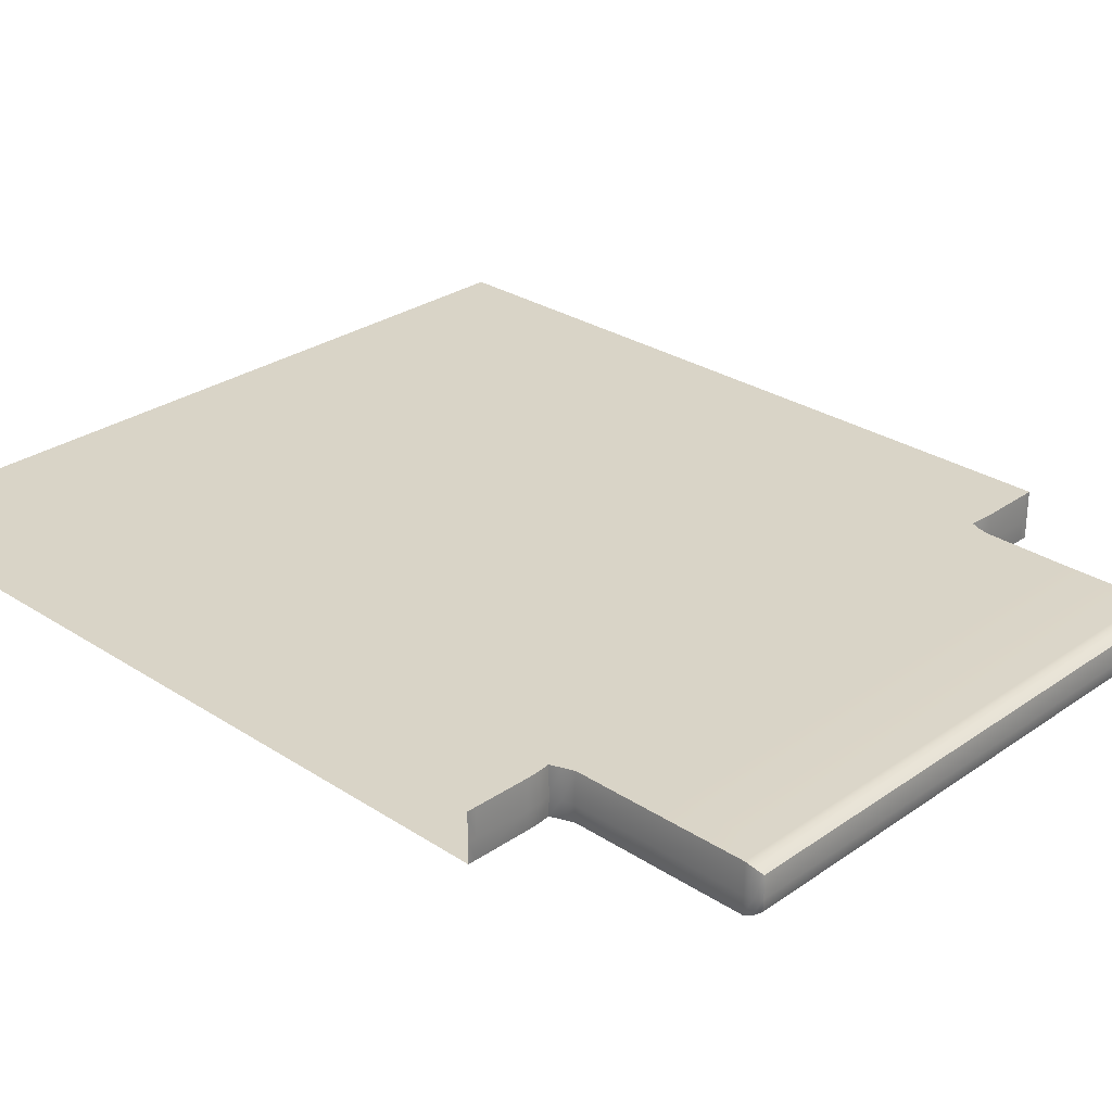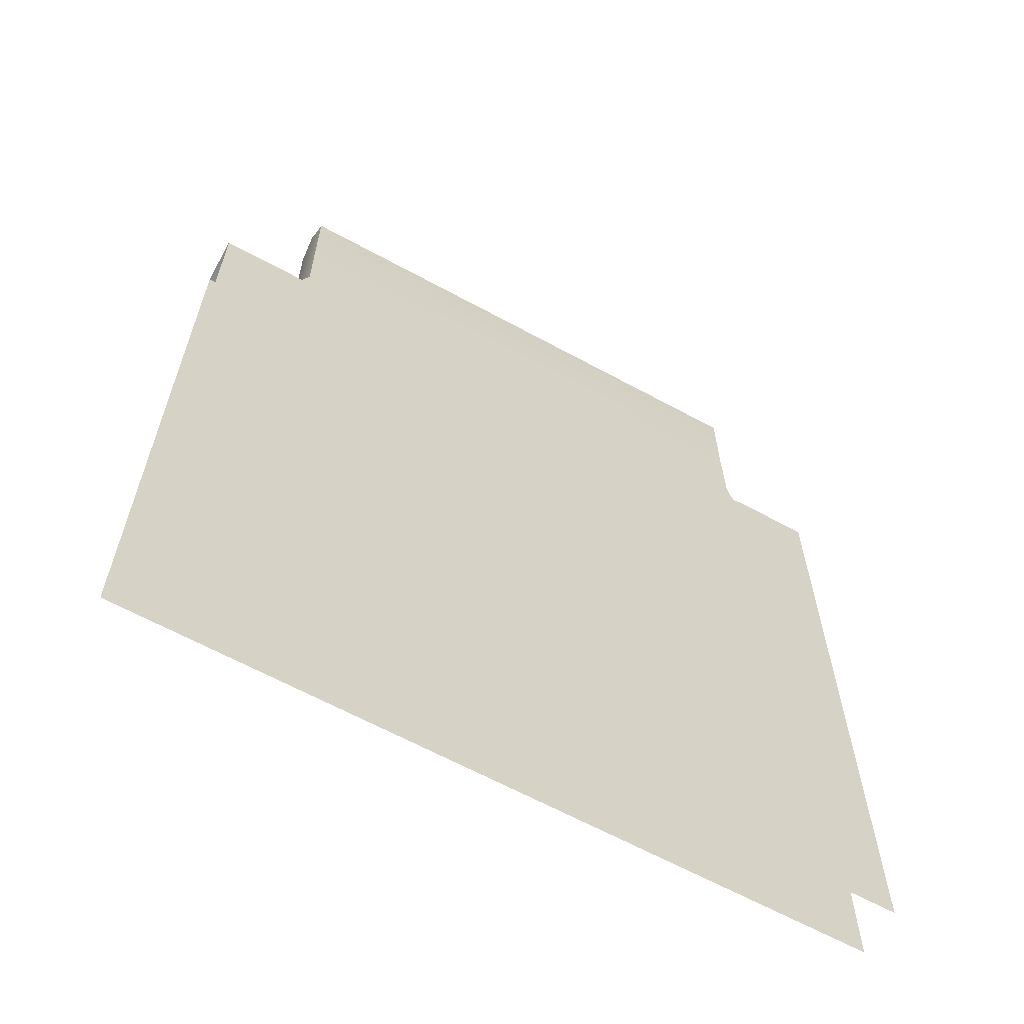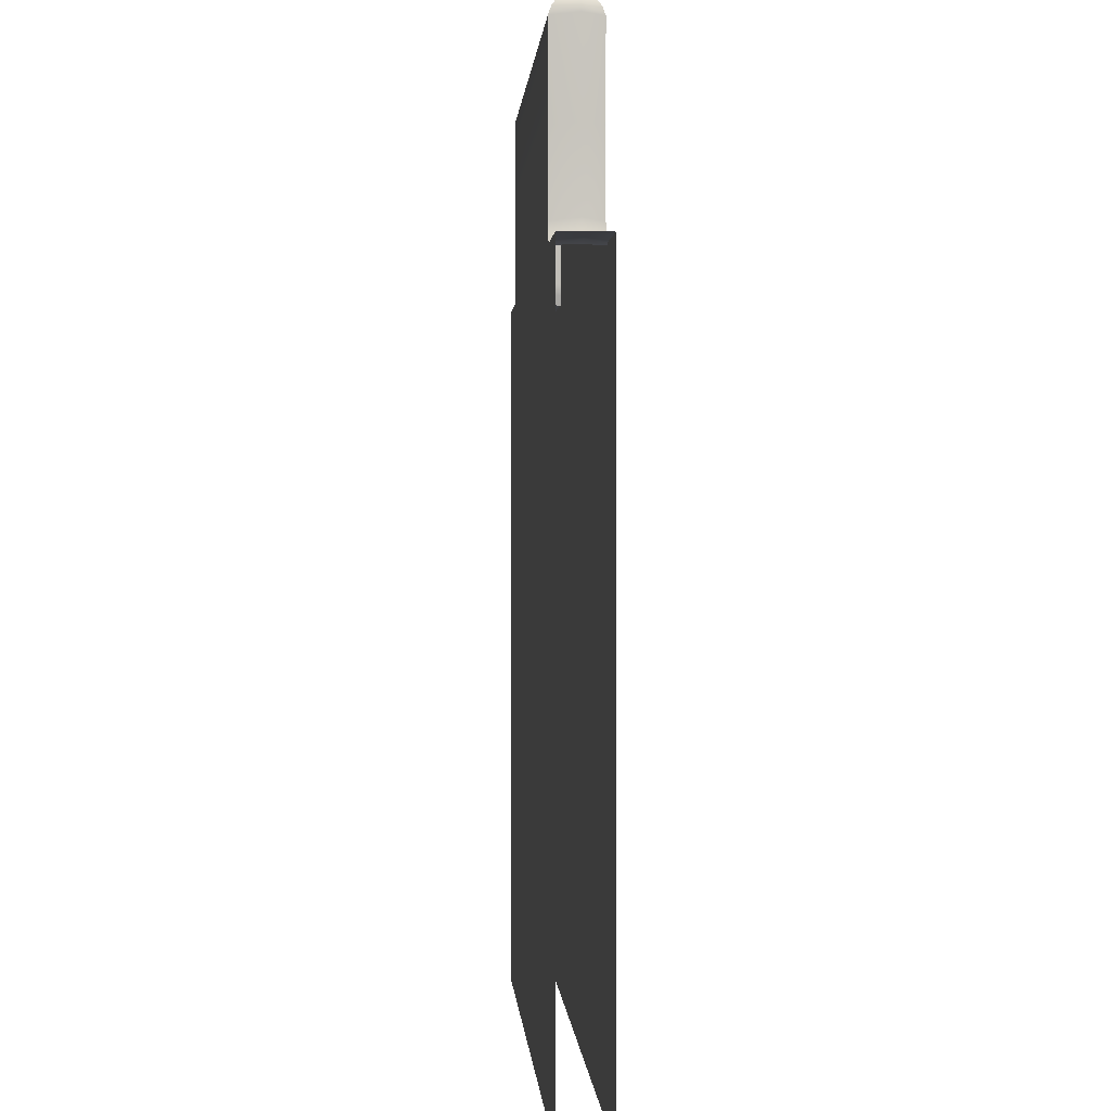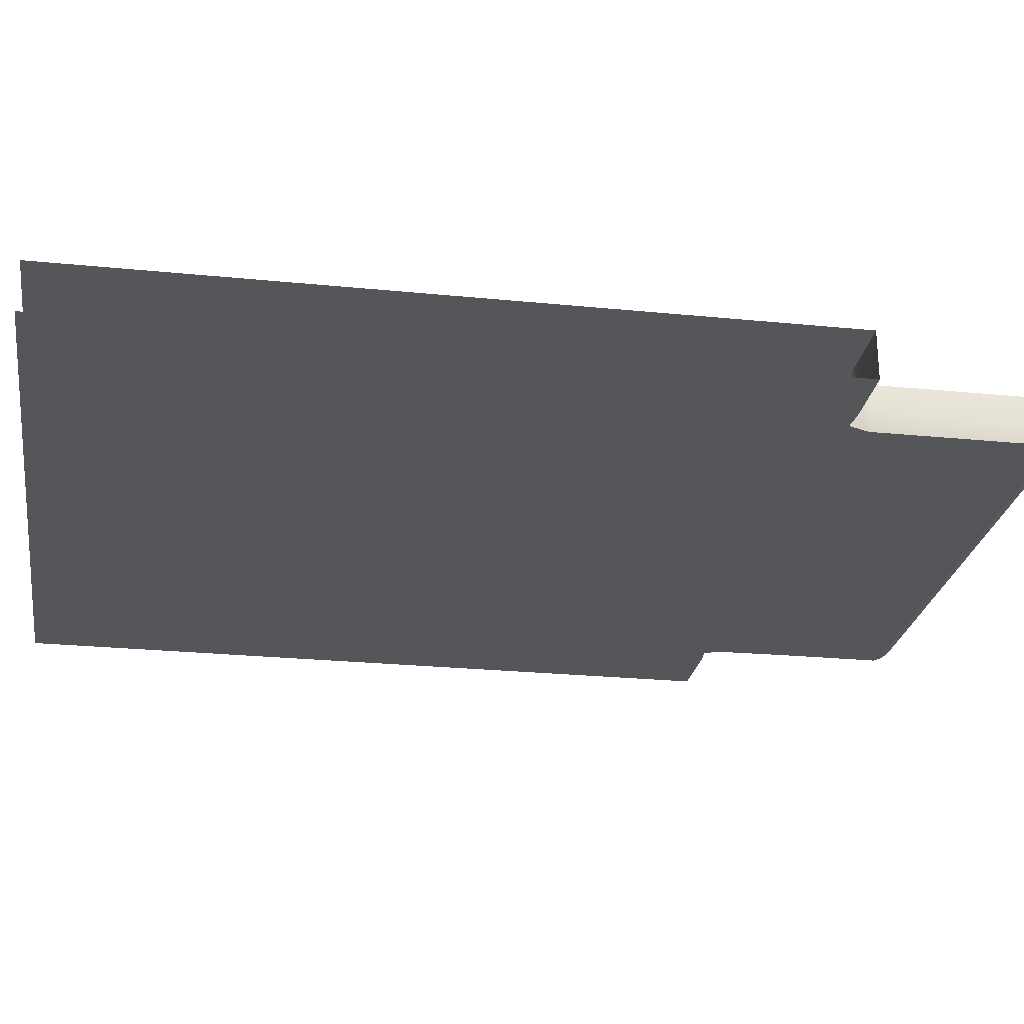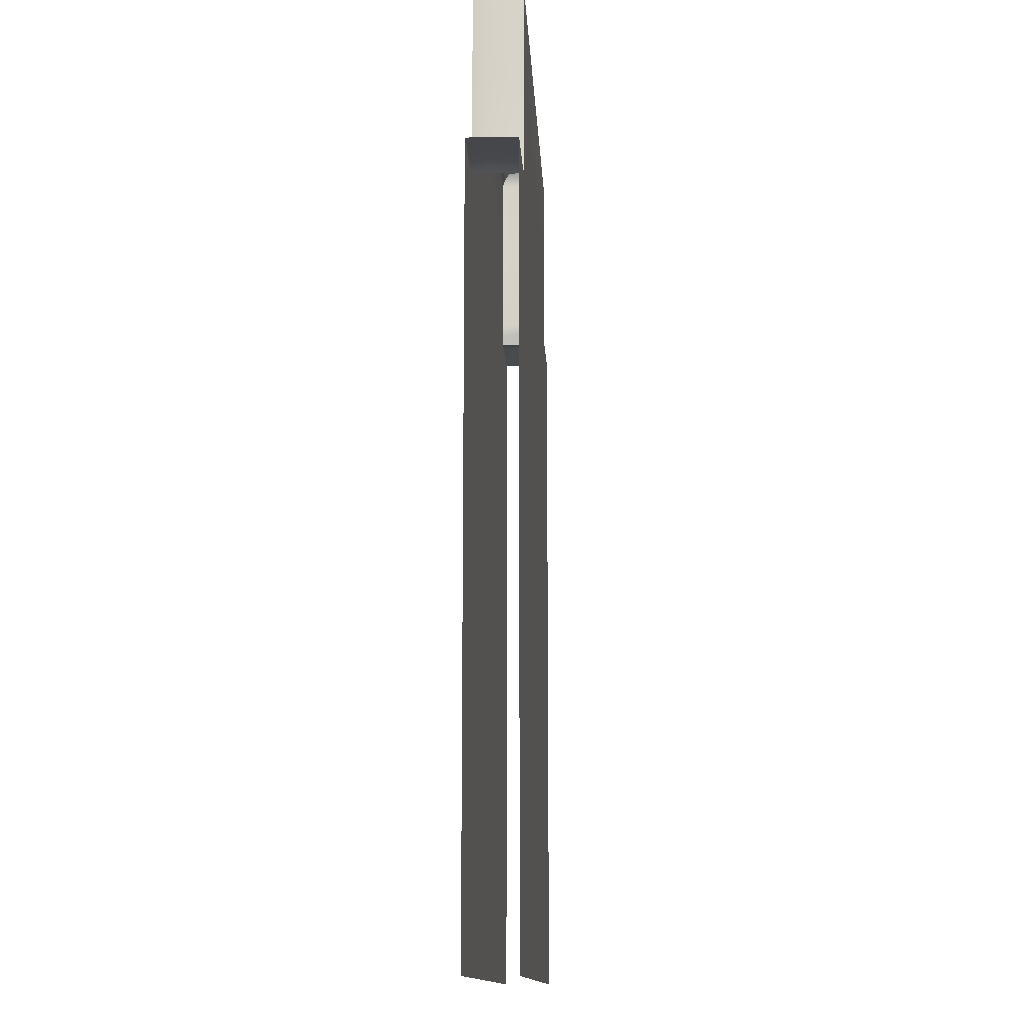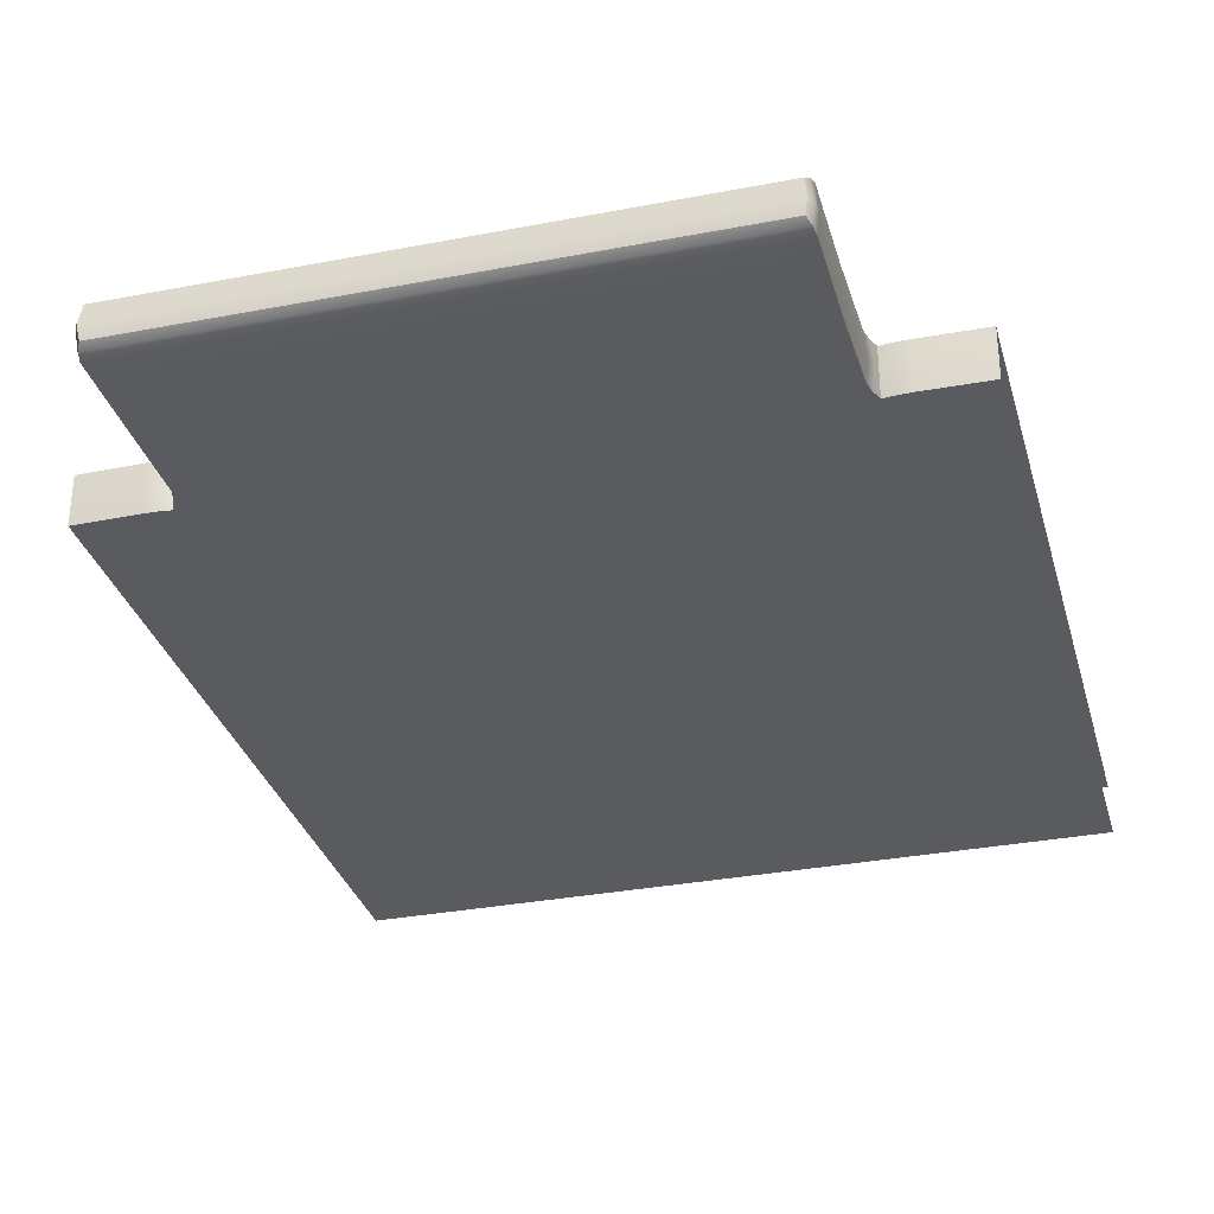
<metadata>
{"format":"obj","ext":"obj","renderer":"f3d","projection":"perspective","resolution":1024,"background":"white","views":[{"elev":28.7,"azim":134.1,"up":"+Z"},{"elev":-63.7,"azim":151.1,"up":"+Y"},{"elev":0.7,"azim":86.2,"up":"+Y"},{"elev":-25.2,"azim":80.8,"up":"+Z"},{"elev":-12.4,"azim":-87.2,"up":"+Y"},{"elev":-32.2,"azim":-164.9,"up":"+Z"}]}
</metadata>
<code>
g default
v -1.138 1.498 -0.1284
v 1.139 1.498 -0.1284
v -1.084 2.347 -0.09752
v 1.084 2.347 -0.09752
v -0.9986 1.501 -0.1284
v 0.9989 1.501 -0.1284
v -0.9986 2.347 -0.09752
v 0.9989 2.347 -0.09752
v -0.3456 1.501 -0.1284
v 0.3459 1.501 -0.1284
v -0.3456 2.347 -0.09752
v 0.3459 2.347 -0.09752
v 1.139 1.498 0.07014
v 1.084 2.347 0.03924
v 0.9989 1.501 0.07014
v 0.9989 2.347 0.03924
v -0.9986 2.347 0.03924
v -0.9986 1.501 0.07014
v -1.138 1.498 0.07014
v -1.084 2.347 0.03924
v 0.3459 1.501 0.07014
v 0.3459 2.347 0.03924
v -0.3456 2.347 0.03924
v -0.3456 1.501 0.07014
v -1.121 1.539 -0.1284
v -1.121 1.539 0.07014
v -0.9986 1.539 0.07014
v -0.3456 1.539 0.07014
v 0.3459 1.539 0.07014
v 0.9989 1.539 0.07014
v 1.122 1.539 0.07014
v 1.122 1.539 -0.1284
v 0.9989 1.539 -0.1284
v 0.3459 1.539 -0.1284
v -0.3456 1.539 -0.1284
v -0.9986 1.539 -0.1284
v -0.9986 2.32 -0.1162
v -0.3456 2.32 -0.1162
v 0.3459 2.32 -0.1162
v 0.9989 2.32 -0.1162
v 1.099 2.32 -0.1162
v 1.099 2.32 0.05797
v 0.9989 2.32 0.05797
v 0.3459 2.32 0.05797
v -0.3456 2.32 0.05797
v -0.9986 2.32 0.05797
v -1.098 2.32 0.05797
v -1.098 2.32 -0.1162
v -1.105 2.286 -0.1284
v -1.105 2.286 0.07014
v -0.9986 2.286 0.07014
v -0.3456 2.286 0.07014
v 0.3459 2.286 0.07014
v 0.9989 2.286 0.07014
v 1.105 2.286 0.07014
v 1.105 2.286 -0.1284
v 0.9989 2.286 -0.1284
v 0.3459 2.286 -0.1284
v -0.3456 2.286 -0.1284
v -0.9986 2.286 -0.1284
v -1.105 1.91 -0.1284
v -1.105 1.91 0.07014
v -0.9986 1.91 0.07014
v -0.3456 1.91 0.07014
v 0.3459 1.91 0.07014
v 0.9989 1.91 0.07014
v 1.105 1.91 0.07014
v 1.105 1.91 -0.1284
v 0.9989 1.91 -0.1284
v 0.3459 1.91 -0.1284
v -0.3456 1.91 -0.1284
v -0.9986 1.91 -0.1284
v -1.111 1.586 -0.1284
v -1.111 1.586 0.07014
v -0.9986 1.586 0.07014
v -0.3456 1.586 0.07014
v 0.3459 1.586 0.07014
v 0.9989 1.586 0.07014
v 1.104 1.586 0.07014
v 1.104 1.586 -0.1284
v 0.9989 1.586 -0.1284
v 0.3459 1.586 -0.1284
v -0.3456 1.586 -0.1284
v -0.9986 1.586 -0.1284
v 1.139 -1.5 0.07014
v 0.9989 -1.5 0.07014
v -0.9986 -1.5 0.07014
v -1.138 -1.5 0.07014
v 0.3459 -1.5 0.07014
v -0.3456 -1.5 0.07014
v -1.138 -1.5 -0.1284
v -0.9986 -1.5 -0.1284
v -0.3456 -1.5 -0.1284
v 0.3459 -1.5 -0.1284
v 0.9989 -1.5 -0.1284
v 1.139 -1.5 -0.1284
v 1.501 1.501 0.07014
v 1.501 -1.5 0.07014
v 1.501 1.501 -0.1284
v 1.501 -1.5 -0.1284
v -1.5 1.501 0.07014
v -1.5 -1.5 0.07014
v -1.5 1.501 -0.1284
v -1.5 -1.5 -0.1284
v 1.179 1.502 0.07014
v 1.179 -1.5 0.07014
v 1.179 -1.5 -0.1284
v 1.179 1.502 -0.1284
v -1.179 1.502 0.07014
v -1.179 -1.5 0.07014
v -1.179 -1.5 -0.1284
v -1.179 1.502 -0.1284
v 1.236 1.505 -0.1284
v 1.236 -1.5 -0.1284
v 1.236 -1.5 0.07014
v 1.236 1.505 0.07014
v -1.236 1.505 -0.1284
v -1.236 -1.5 -0.1284
v -1.236 -1.5 0.07014
v -1.236 1.505 0.07014
v -1.5 1.458 -0.1284
v -1.236 1.462 -0.1284
v -1.179 1.458 -0.1284
v -1.138 1.454 -0.1284
v -0.9986 1.458 -0.1284
v -0.3456 1.458 -0.1284
v 0.3459 1.458 -0.1284
v 0.9989 1.458 -0.1284
v 1.139 1.454 -0.1284
v 1.179 1.458 -0.1284
v 1.236 1.462 -0.1284
v 1.501 1.458 -0.1284
v 1.501 1.399 -0.1284
v 1.236 1.402 -0.1284
v 1.179 1.399 -0.1284
v 1.139 1.394 -0.1284
v 0.9989 1.399 -0.1284
v 0.3459 1.399 -0.1284
v -0.3456 1.399 -0.1284
v -0.9986 1.399 -0.1284
v -1.138 1.394 -0.1284
v -1.179 1.399 -0.1284
v -1.236 1.402 -0.1284
v -1.5 1.399 -0.1284
v 1.501 1.326 0.07014
v 1.236 1.329 0.07014
v 1.179 1.326 0.07014
v 1.139 1.322 0.07014
v 0.9989 1.326 0.07014
v 0.3459 1.326 0.07014
v -0.3456 1.326 0.07014
v -0.9986 1.326 0.07014
v -1.138 1.322 0.07014
v -1.179 1.326 0.07014
v -1.236 1.329 0.07014
v -1.5 1.326 0.07014
v 1.501 1.501 -0.04502
v 1.248 1.515 -0.04502
v 1.19 1.513 -0.04502
v 1.139 1.502 -0.04502
v 1.132 1.55 -0.04502
v 1.122 1.596 -0.04502
v 1.115 1.92 -0.04502
v 1.115 2.296 -0.04502
v 1.109 2.331 -0.04308
v 1.094 2.357 -0.04008
v 1.009 2.357 -0.04008
v 0.3496 2.357 -0.04008
v -0.3492 2.357 -0.04008
v -1.008 2.357 -0.04008
v -1.094 2.357 -0.04008
v -1.109 2.331 -0.04308
v -1.115 2.296 -0.04502
v -1.115 1.92 -0.04502
v -1.121 1.596 -0.04502
v -1.132 1.55 -0.04502
v -1.139 1.502 -0.04502
v -1.19 1.513 -0.04502
v -1.248 1.515 -0.04502
v -1.5 1.501 -0.04502
v 1.179 -0.000377 -0.1284
v -1.179 -0.000377 -0.1284
v 1.501 -0.000377 -0.1284
v 1.236 -0.000377 -0.1284
v 1.139 -0.000377 -0.1284
v 0.9989 -0.000377 -0.1284
v 0.3459 -0.000377 -0.1284
v -0.3456 -0.000377 -0.1284
v -0.9986 -0.000377 -0.1284
v -1.138 -0.000377 -0.1284
v -1.236 -0.000377 -0.1284
v -1.5 -0.000377 -0.1284
v 1.501 -0.000377 0.07014
v 1.179 -0.000377 0.07014
v 1.139 -0.000377 0.07014
v 0.9989 -0.000377 0.07014
v 0.3459 -0.000377 0.07014
v -0.3456 -0.000377 0.07014
v -0.9986 -0.000377 0.07014
v -1.138 -0.000377 0.07014
v -1.179 -0.000377 0.07014
v -1.5 -0.000377 0.07014
v -1.236 -0.000377 0.07014
v 1.236 -0.000377 0.07014
v 1.179 -1.469 -0.1284
v -1.179 -1.469 -0.1284
v 1.236 -1.469 0.07014
v -1.236 -1.469 0.07014
v -1.5 -1.469 0.07014
v 1.501 -1.469 -0.1284
v 1.236 -1.469 -0.1284
v 1.139 -1.469 -0.1284
v 0.9989 -1.469 -0.1284
v 0.3459 -1.469 -0.1284
v -0.3456 -1.469 -0.1284
v -0.9986 -1.469 -0.1284
v -1.138 -1.469 -0.1284
v -1.236 -1.469 -0.1284
v -1.5 -1.469 -0.1284
v 1.501 -1.469 0.07014
v 1.179 -1.469 0.07014
v 1.139 -1.469 0.07014
v 0.9989 -1.469 0.07014
v 0.3459 -1.469 0.07014
v -0.3456 -1.469 0.07014
v -0.9986 -1.469 0.07014
v -1.138 -1.469 0.07014
v -1.179 -1.469 0.07014
v -1.466 -1.5 0.07014
v -1.466 -1.469 0.07014
v -1.466 -0.000377 0.07014
v -1.466 1.326 0.07014
v -1.466 1.502 0.07014
v -1.467 1.503 -0.04502
v -1.466 1.502 -0.1284
v -1.466 1.459 -0.1284
v -1.466 1.399 -0.1284
v -1.466 -0.000377 -0.1284
v -1.466 -1.469 -0.1284
v -1.466 -1.5 -0.1284
v 1.466 -1.5 0.07014
v 1.466 -1.469 0.07014
v 1.466 -0.000377 0.07014
v 1.466 1.326 0.07014
v 1.466 1.502 0.07014
v 1.467 1.503 -0.04502
v 1.466 1.502 -0.1284
v 1.466 1.459 -0.1284
v 1.466 1.399 -0.1284
v 1.466 -0.000377 -0.1284
v 1.466 -1.469 -0.1284
v 1.466 -1.5 -0.1284
g Top_Lining
f 42 43 54 55
f 46 47 50 51
f 43 44 53 54
f 45 46 51 52
f 44 45 52 53
f 40 41 56 57
f 48 37 60 49
f 39 40 57 58
f 37 38 59 60
f 38 39 58 59
f 42 55 164 165
f 16 14 166 167
f 50 47 172 173
f 170 171 20 17
f 22 16 167 168
f 17 23 169 170
f 23 22 168 169
f 19 26 176 177
f 27 26 19 18
f 28 27 18 24
f 29 28 24 21
f 30 29 21 15
f 31 30 15 13
f 31 13 160 161
f 33 32 2 6
f 34 33 6 10
f 35 34 10 9
f 36 35 9 5
f 25 36 5 1
f 11 38 37 7
f 12 39 38 11
f 8 40 39 12
f 4 41 40 8
f 14 42 165 166
f 14 16 43 42
f 16 22 44 43
f 22 23 45 44
f 23 17 46 45
f 17 20 47 46
f 47 20 171 172
f 7 37 48 3
f 173 174 62 50
f 51 50 62 63
f 52 51 63 64
f 53 52 64 65
f 54 53 65 66
f 55 54 66 67
f 163 164 55 67
f 57 56 68 69
f 58 57 69 70
f 59 58 70 71
f 60 59 71 72
f 49 60 72 61
f 174 175 74 62
f 63 62 74 75
f 64 63 75 76
f 65 64 76 77
f 66 65 77 78
f 67 66 78 79
f 162 163 67 79
f 69 68 80 81
f 70 69 81 82
f 71 70 82 83
f 72 71 83 84
f 61 72 84 73
f 175 176 26 74
f 75 74 26 27
f 76 75 27 28
f 77 76 28 29
f 78 77 29 30
f 79 78 30 31
f 79 31 161 162
f 81 80 32 33
f 82 81 33 34
f 83 82 34 35
f 84 83 35 36
f 73 84 36 25
f 148 149 196 195
f 152 153 200 199
f 149 150 197 196
f 151 152 199 198
f 150 151 198 197
f 124 125 140 141
f 125 126 139 140
f 126 127 138 139
f 127 128 137 138
f 128 129 136 137
f 146 147 194 204
f 116 158 159 105
f 134 135 130 131
f 177 178 109 19
f 88 227 228 110
f 123 124 141 142
f 147 148 195 194
f 135 136 129 130
f 159 160 13 105
f 233 234 180 101
f 230 231 202 209
f 121 236 237 144
f 245 246 158 116
f 248 249 134 131
f 243 244 146 204
f 122 123 142 143
f 110 228 208 119
f 120 109 178 179
f 235 236 121 103
f 112 123 122 117
f 1 124 123 112
f 1 5 125 124
f 5 9 126 125
f 9 10 127 126
f 10 6 128 127
f 6 2 129 128
f 130 129 2 108
f 131 130 108 113
f 247 248 131 113
f 114 211 251 252
f 107 205 211 114
f 96 212 205 107
f 137 136 185 186
f 138 137 186 187
f 139 138 187 188
f 140 139 188 189
f 141 140 189 190
f 142 141 190 182
f 143 142 182 191
f 144 237 238 192
f 116 146 244 245
f 105 147 146 116
f 13 148 147 105
f 13 15 149 148
f 15 21 150 149
f 21 24 151 150
f 24 18 152 151
f 18 19 153 152
f 154 153 19 109
f 155 154 109 120
f 156 232 233 101
f 158 246 247 113
f 159 158 113 108
f 108 2 160 159
f 161 160 2 32
f 162 161 32 80
f 68 163 162 80
f 56 164 163 68
f 165 164 56 41
f 166 165 41 4
f 167 166 4 8
f 168 167 8 12
f 169 168 12 11
f 170 169 11 7
f 3 171 170 7
f 172 171 3 48
f 173 172 48 49
f 61 174 173 49
f 73 175 174 61
f 25 176 175 73
f 177 176 25 1
f 112 178 177 1
f 179 178 112 117
f 103 180 234 235
f 85 222 223 86
f 87 226 227 88
f 86 223 224 89
f 90 225 226 87
f 89 224 225 90
f 204 194 221 207
f 201 200 153 154
f 106 221 222 85
f 202 231 232 156
f 241 242 207 115
f 203 201 154 155
f 249 250 184 134
f 184 181 135 134
f 181 185 136 135
f 186 185 212 213
f 187 186 213 214
f 188 187 214 215
f 189 188 215 216
f 190 189 216 217
f 182 190 217 206
f 191 182 206 218
f 192 238 239 219
f 228 227 200 201
f 229 230 209 102
f 208 228 201 203
f 250 251 211 184
f 211 205 181 184
f 205 212 185 181
f 223 222 195 196
f 227 226 199 200
f 224 223 196 197
f 226 225 198 199
f 225 224 197 198
f 207 221 106 115
f 222 221 194 195
f 207 242 243 204
f 213 212 96 95
f 214 213 95 94
f 215 214 94 93
f 216 215 93 92
f 217 216 92 91
f 206 217 91 111
f 218 206 111 118
f 219 239 240 104
f 208 230 229 119
f 203 231 230 208
f 232 231 203 155
f 233 232 155 120
f 179 234 233 120
f 235 234 179 117
f 117 122 236 235
f 237 236 122 143
f 238 237 143 191
f 239 238 191 218
f 240 239 218 118
f 98 220 242 241
f 243 242 220 193
f 145 244 243 193
f 245 244 145 97
f 97 157 246 245
f 247 246 157 99
f 132 248 247 99
f 133 249 248 132
f 183 250 249 133
f 210 251 250 183
f 252 251 210 100

</code>
